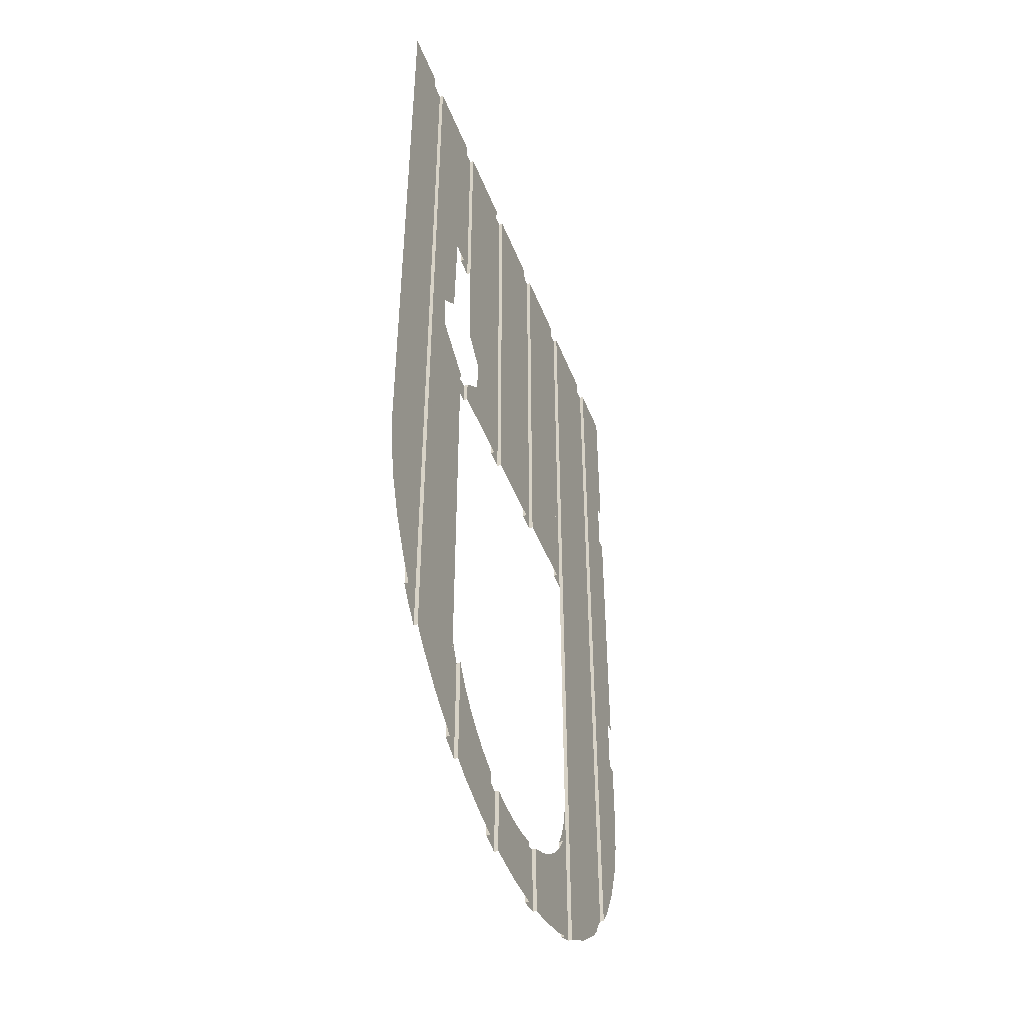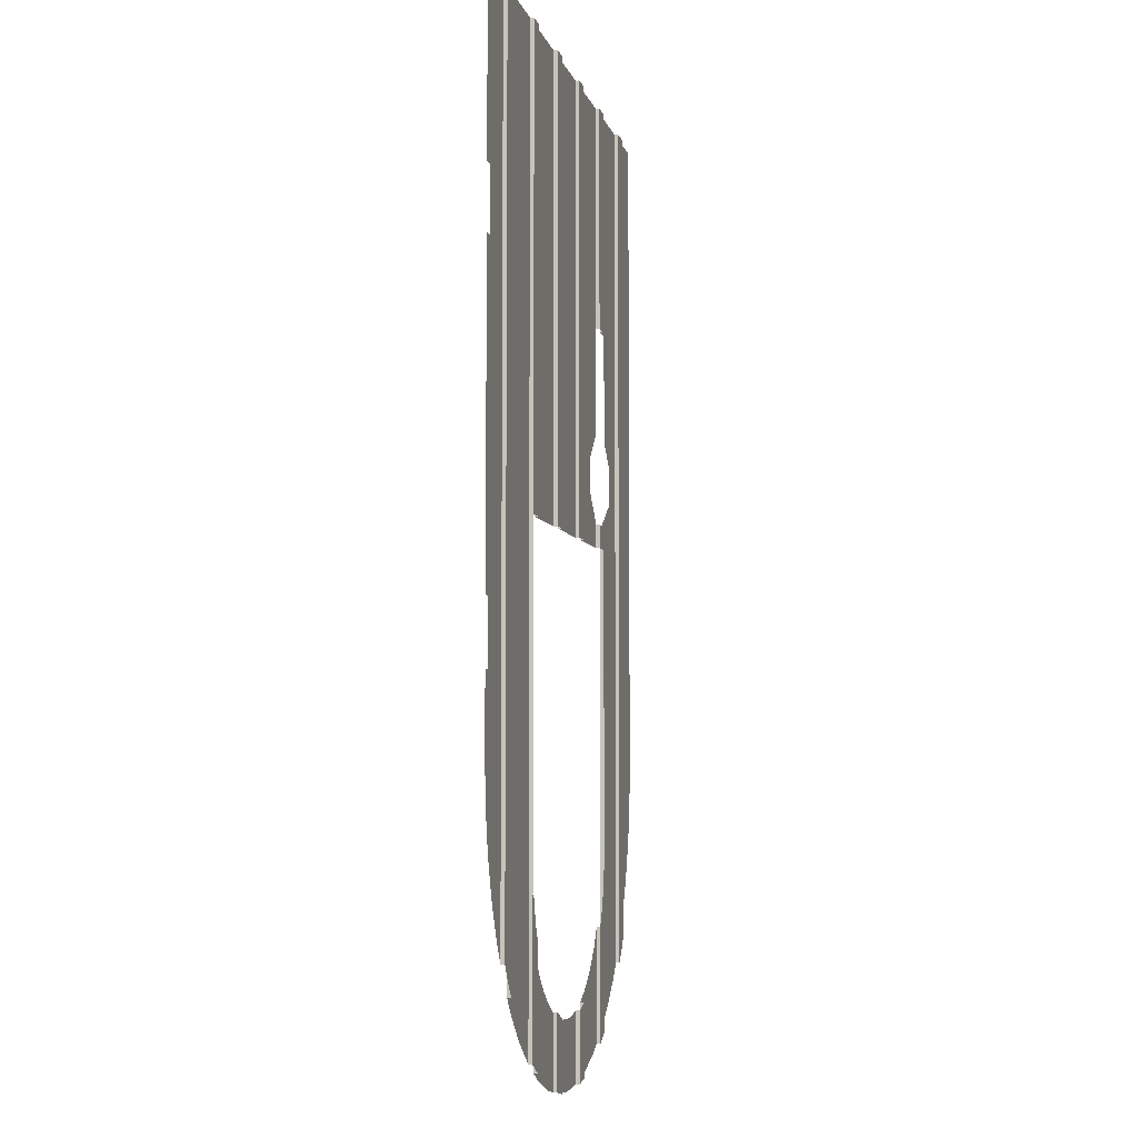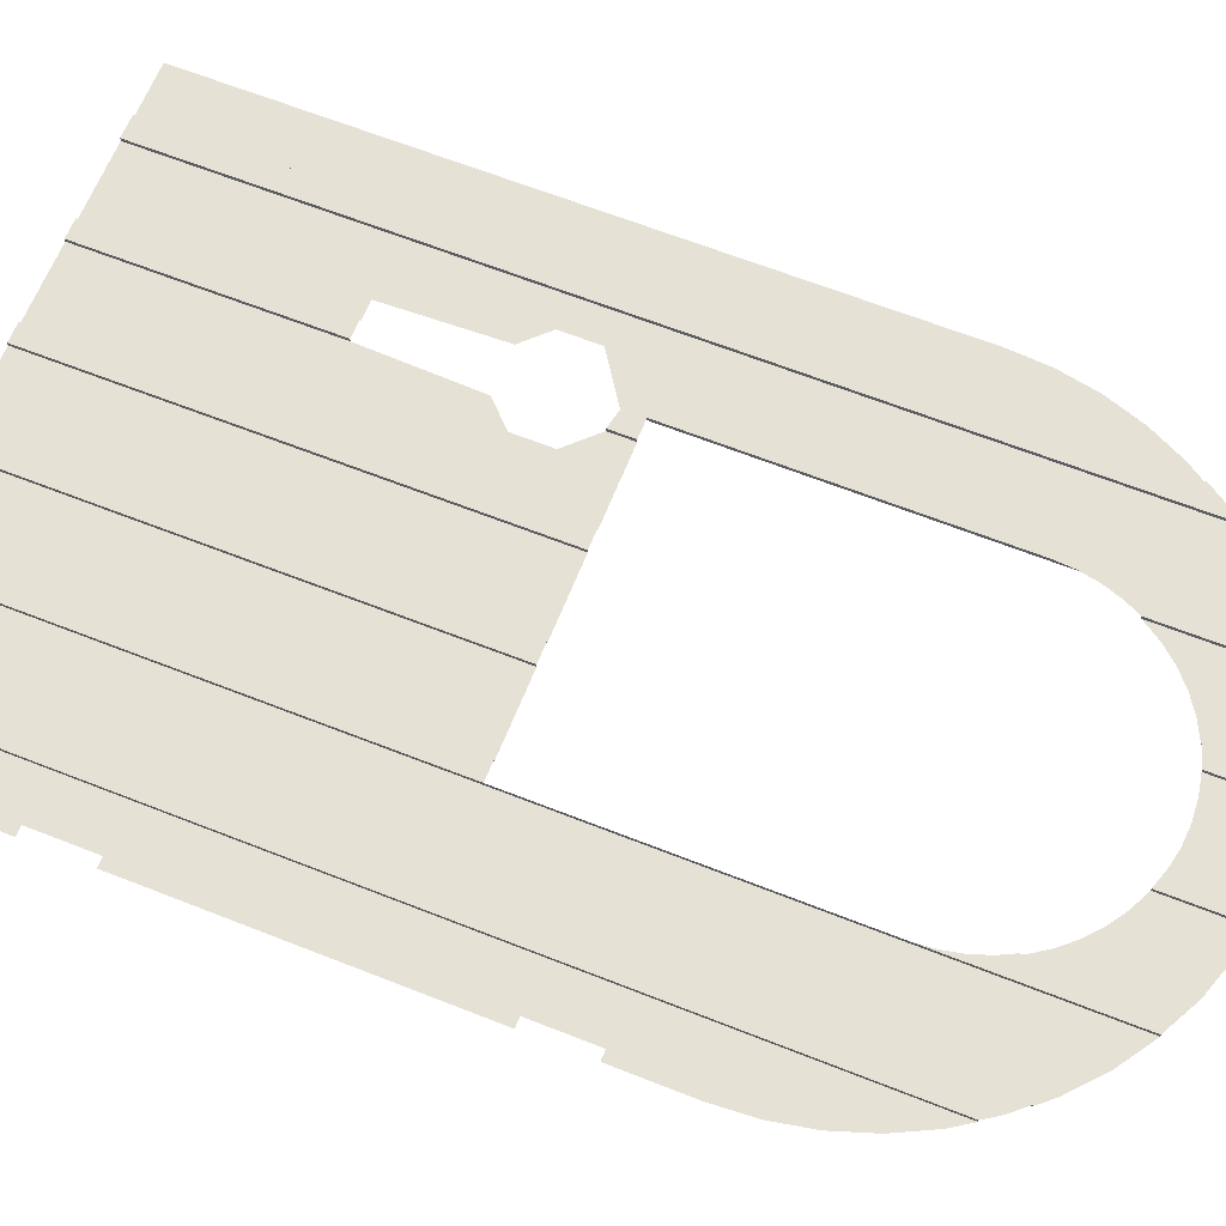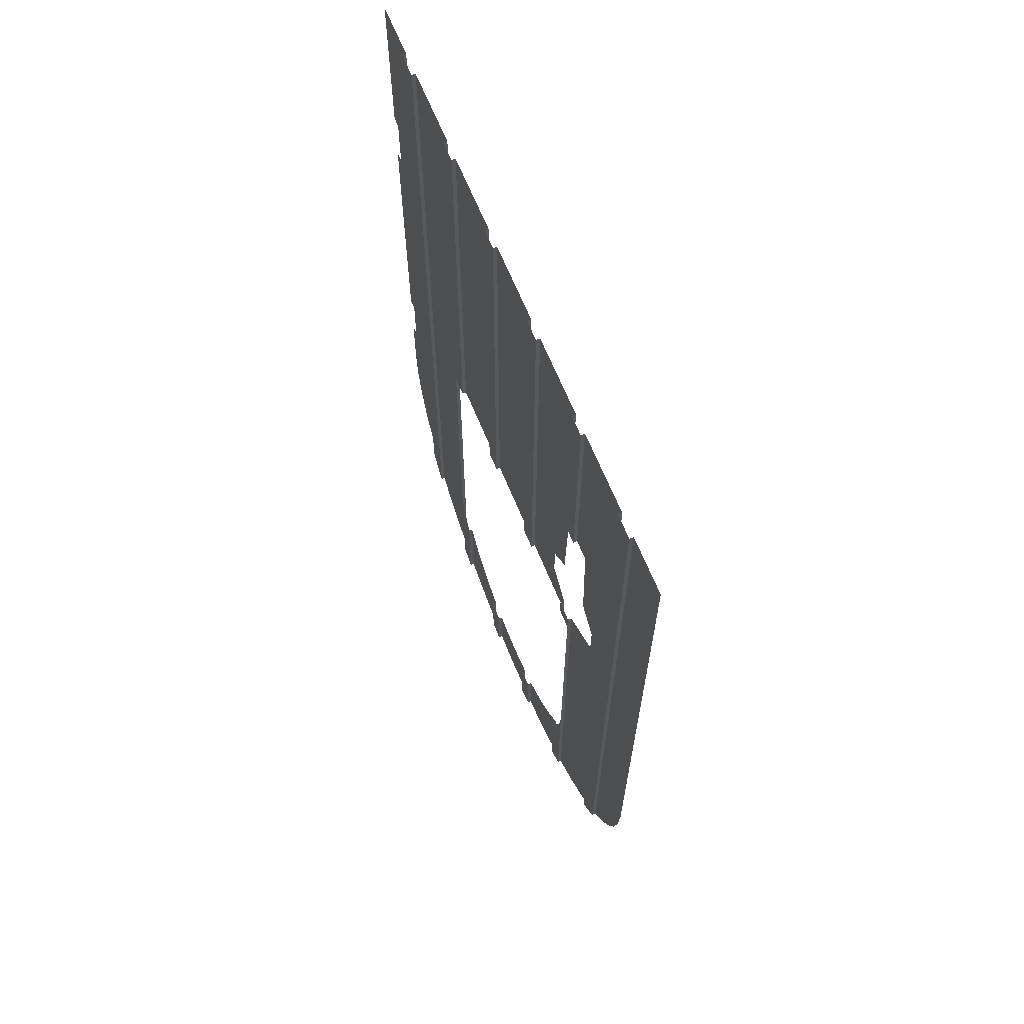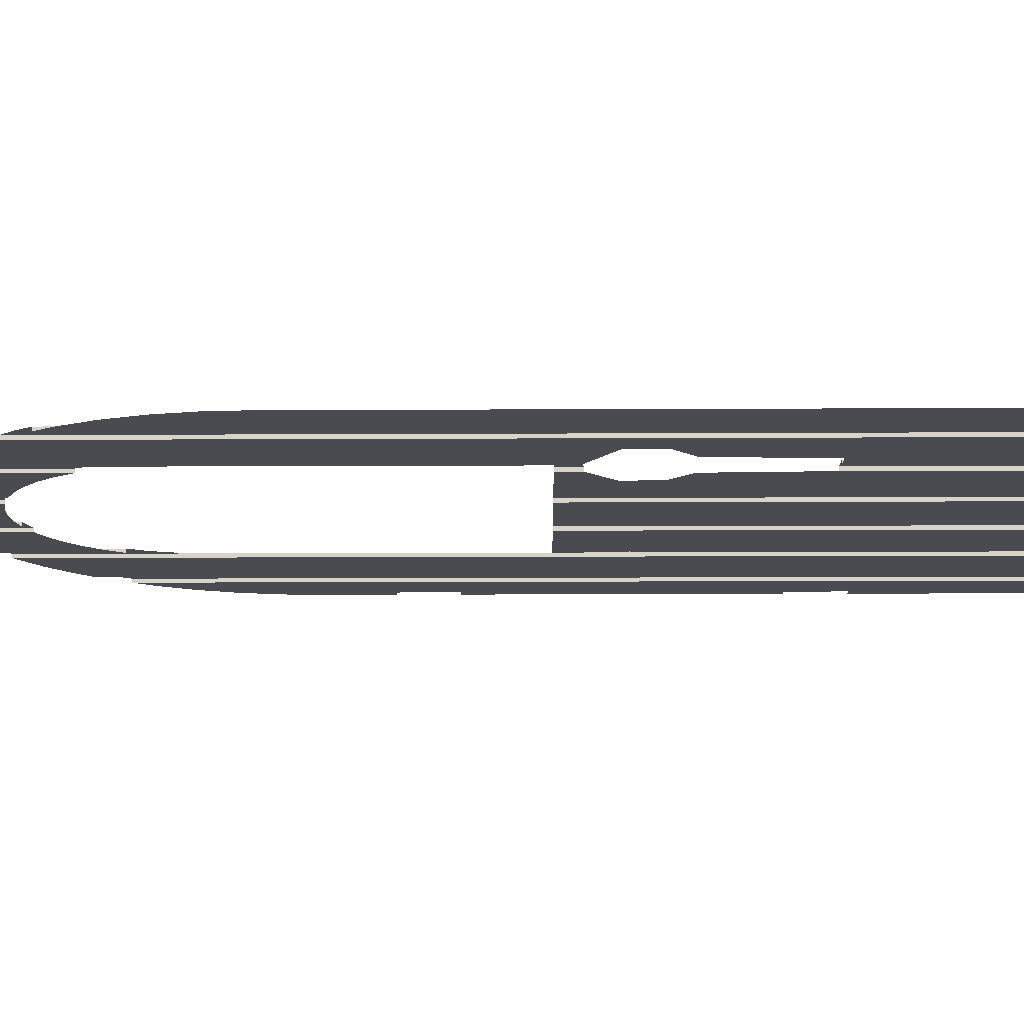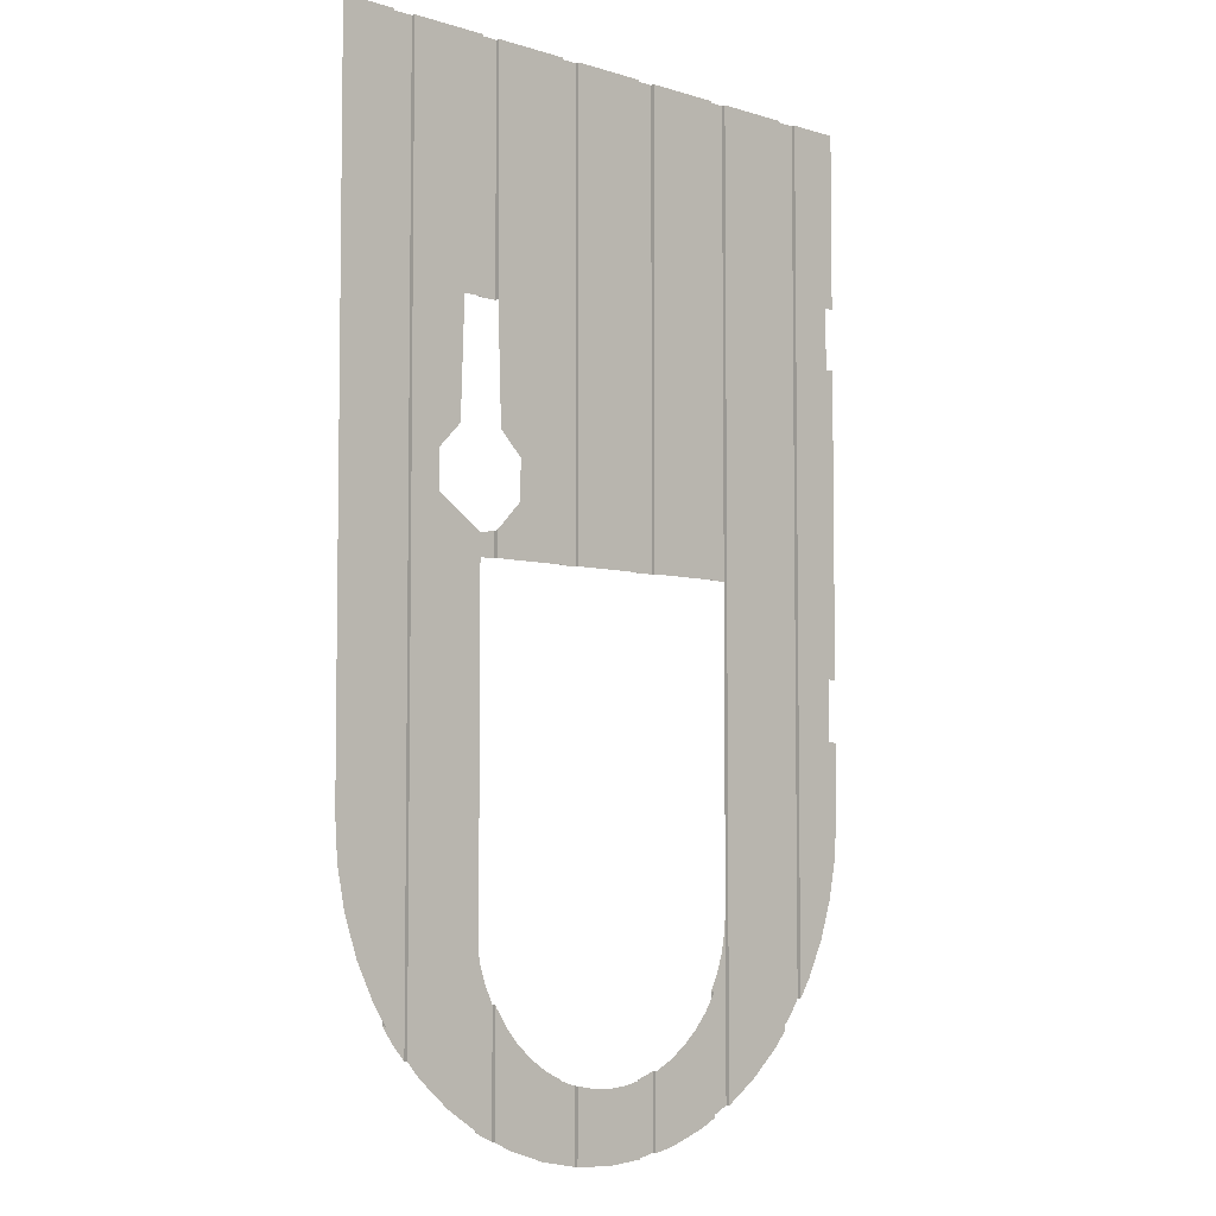
<metadata>
{"format":"obj","ext":"obj","renderer":"f3d","projection":"perspective","resolution":1024,"background":"white","views":[{"elev":-48.4,"azim":111.1,"up":"+Y"},{"elev":-5.8,"azim":-77.3,"up":"+Y"},{"elev":64.8,"azim":-68.3,"up":"+Z"},{"elev":66.8,"azim":67.6,"up":"+Y"},{"elev":-14.5,"azim":90.6,"up":"+Z"},{"elev":-5.2,"azim":136.1,"up":"+Y"}]}
</metadata>
<code>
v 3.5 2.237 0
v 3.375 2.237 0
v 3.375 3.75 0
v 3.5 3.75 0
v 2.875 0.7625 0
v 2.75 0.7625 0
v 2.75 3.75 0
v 2.875 3.75 0
v 2.25 3.75 0
v 2.25 0.7625 0
v 2.125 0.7625 0
v 2.125 3.75 0
v 1.625 3.75 0
v 1.625 0.7625 0
v 1.5 0.7625 0
v 1.5 3.75 0
v 3.375 0.7625 0
v 3.375 0.9213 0
v 3.5 0.8964 0
v 3.5 0.7625 0
v 4.15 3.75 0
v 4.087 -1.893 0
v 4 -1.991 0
v 4 3.75 0
v 4.15 -1.798 0
v 4.087 -1.893 0
v 4.15 3.75 0
v 3.491 -1.368 0
v 3.5 -1.238 0
v 3.5 -2.407 0
v 3.375 -2.469 0
v 3.466 -1.496 0
v 3.491 -1.368 0
v 3.5 -2.407 0
v 3.424 -1.62 0
v 3.466 -1.496 0
v 3.375 -2.469 0
v 3.375 -1.719 0
v 3.424 -1.62 0
v 3.375 -2.469 0
v 2.759 -2.203 0
v 2.875 -2.164 0
v 2.875 -2.635 0
v 2.761 -2.658 0
v 2.761 -2.658 0
v 2.75 -2.659 0
v 2.75 -2.205 0
v 2.759 -2.203 0
v 2.125 -2.635 0
v 2.241 -2.203 0
v 2.25 -2.205 0
v 2.239 -2.658 0
v 2.25 -2.659 0
v 2.239 -2.658 0
v 2.25 -2.205 0
v 2.125 -2.164 0
v 2.241 -2.203 0
v 2.125 -2.635 0
v 1.576 -1.62 0
v 1.625 -1.719 0
v 1.625 -2.469 0
v 1.534 -1.496 0
v 1.576 -1.62 0
v 1.625 -2.469 0
v 1.625 -2.469 0
v 1.5 -2.407 0
v 1.509 -1.368 0
v 1.534 -1.496 0
v 1.5 -1.238 0
v 1.509 -1.368 0
v 1.5 -2.407 0
v 1 3.75 0
v 0.9132 -1.893 0
v 0.85 -1.798 0
v 0.85 3.75 0
v 1 -1.991 0
v 0.9132 -1.893 0
v 1 3.75 0
v 0.5 2.6 -0.025
v 0.5 3.75 -0.025
v 0.85 3.75 -0.025
v 0.5625 2.6 -0.025
v 0.5625 2.2 -0.025
v 0.5625 2.6 -0.025
v 0.85 3.75 -0.025
v 0.85 -1.798 -0.025
v 0.5625 0.2 -0.025
v 0.5625 2.2 -0.025
v 0.85 3.75 -0.025
v 0.5625 2.2 -0.025
v 0.5625 0.2 -0.025
v 0.5 0.2 -0.025
v 0.5 2.2 -0.025
v 0.5 -0.675 -0.025
v 0.5 -0.2 -0.025
v 0.5682 -1.193 -0.025
v 0.5172 -0.936 -0.025
v 0.6522 -1.44 -0.025
v 0.5682 -1.193 -0.025
v 0.5 -0.2 -0.025
v 0.5 -0.2 -0.025
v 0.5625 -0.2 -0.025
v 0.768 -1.675 -0.025
v 0.6522 -1.44 -0.025
v 0.5625 0.2 -0.025
v 0.85 -1.798 -0.025
v 0.768 -1.675 -0.025
v 0.5625 -0.2 -0.025
v 0.85 -1.798 0
v 0.85 -1.798 -0.025
v 0.85 3.75 -0.025
v 0.85 3.75 0
v 1 -1.991 -0.025
v 1 3.75 -0.025
v 1.282 -2.262 -0.025
v 1.086 -2.089 -0.025
v 1 3.75 -0.025
v 1.5 3.75 -0.025
v 1.5 -2.407 -0.025
v 1.282 -2.262 -0.025
v 1.5 -2.407 0
v 1.5 -2.407 -0.025
v 1.5 3.75 -0.025
v 1.5 3.75 0
v 1 3.75 0
v 1 3.75 -0.025
v 1 -1.991 -0.025
v 1 -1.991 0
v 2.117 -2.161 -0.025
v 2.125 -2.164 -0.025
v 2.125 -2.635 -0.025
v 2 -2.103 -0.025
v 2.117 -2.161 -0.025
v 2.125 -2.635 -0.025
v 1.982 -2.607 -0.025
v 1.891 -2.031 -0.025
v 2 -2.103 -0.025
v 2.125 -2.635 -0.025
v 1.735 -2.523 -0.025
v 1.793 -1.945 -0.025
v 1.891 -2.031 -0.025
v 1.982 -2.607 -0.025
v 1.735 -2.523 -0.025
v 1.625 -2.469 -0.025
v 1.707 -1.846 -0.025
v 1.793 -1.945 -0.025
v 1.634 -1.738 -0.025
v 1.707 -1.846 -0.025
v 1.625 -2.469 -0.025
v 1.625 -1.719 -0.025
v 1.634 -1.738 -0.025
v 1.625 -2.469 -0.025
v 2.125 -2.635 0
v 2.125 -2.635 -0.025
v 2.125 -2.164 -0.025
v 2.125 -2.164 0
v 1.625 -1.719 0
v 1.625 -1.719 -0.025
v 1.625 -2.469 -0.025
v 1.625 -2.469 0
v 2.631 -2.229 -0.025
v 2.75 -2.205 -0.025
v 2.75 -2.659 -0.025
v 2.5 -2.675 -0.025
v 2.5 -2.237 -0.025
v 2.631 -2.229 -0.025
v 2.75 -2.659 -0.025
v 2.25 -2.659 -0.025
v 2.369 -2.229 -0.025
v 2.5 -2.237 -0.025
v 2.5 -2.675 -0.025
v 2.25 -2.205 -0.025
v 2.369 -2.229 -0.025
v 2.25 -2.659 -0.025
v 2.75 -2.659 0
v 2.75 -2.659 -0.025
v 2.75 -2.205 -0.025
v 2.75 -2.205 0
v 2.25 -2.205 0
v 2.25 -2.205 -0.025
v 2.25 -2.659 -0.025
v 2.25 -2.659 0
v 3.366 -1.738 -0.025
v 3.375 -1.719 -0.025
v 3.375 -2.469 -0.025
v 3.293 -1.846 -0.025
v 3.366 -1.738 -0.025
v 3.375 -2.469 -0.025
v 3.207 -1.945 -0.025
v 3.293 -1.846 -0.025
v 3.375 -2.469 -0.025
v 3 -2.103 -0.025
v 3.109 -2.031 -0.025
v 3.018 -2.607 -0.025
v 2.875 -2.635 -0.025
v 3.265 -2.523 -0.025
v 3.018 -2.607 -0.025
v 3.109 -2.031 -0.025
v 3.109 -2.031 -0.025
v 3.207 -1.945 -0.025
v 3.375 -2.469 -0.025
v 3.265 -2.523 -0.025
v 2.883 -2.161 -0.025
v 3 -2.103 -0.025
v 2.875 -2.635 -0.025
v 2.875 -2.164 -0.025
v 2.883 -2.161 -0.025
v 2.875 -2.635 -0.025
v 3.375 -2.469 0
v 3.375 -2.469 -0.025
v 3.375 -1.719 -0.025
v 3.375 -1.719 0
v 2.875 -2.164 0
v 2.875 -2.164 -0.025
v 2.875 -2.635 -0.025
v 2.875 -2.635 0
v 2.125 0.7625 -0.025
v 1.625 0.7625 -0.025
v 1.625 3.75 -0.025
v 2.125 3.75 -0.025
v 2.125 0.7625 0
v 2.125 0.7625 -0.025
v 2.125 3.75 -0.025
v 2.125 3.75 0
v 1.625 3.75 0
v 1.625 3.75 -0.025
v 1.625 0.7625 -0.025
v 1.625 0.7625 0
v 2.75 0.7625 -0.025
v 2.25 0.7625 -0.025
v 2.25 3.75 -0.025
v 2.75 3.75 -0.025
v 2.75 0.7625 0
v 2.75 0.7625 -0.025
v 2.75 3.75 -0.025
v 2.75 3.75 0
v 2.25 3.75 0
v 2.25 3.75 -0.025
v 2.25 0.7625 -0.025
v 2.25 0.7625 0
v 2.875 0.7625 -0.025
v 2.875 1.25 -0.025
v 3.375 0.9213 -0.025
v 3.375 0.7625 -0.025
v 3.375 0.7625 0
v 3.375 0.7625 -0.025
v 3.375 0.9213 -0.025
v 3.375 0.9213 0
v 2.875 1.25 0
v 2.875 1.25 -0.025
v 2.875 0.7625 -0.025
v 2.875 0.7625 0
v 3.375 2.237 -0.025
v 2.875 2.237 -0.025
v 2.875 3.75 -0.025
v 3.375 3.75 -0.025
v 3.375 2.237 0
v 3.375 2.237 -0.025
v 3.375 3.75 -0.025
v 3.375 3.75 0
v 2.875 2.237 -0.025
v 2.875 2.237 0
v 2.875 3.75 0
v 2.875 3.75 -0.025
v 3.8 1.1 -0.025
v 4 1.25 -0.025
v 4 -1.991 -0.025
v 4 1.25 -0.025
v 4 1.25 0
v 4 -1.991 0
v 4 -1.991 -0.025
v 3.5 0.8964 0
v 3.5 0.8964 -0.025
v 3.5 -2.407 -0.025
v 3.5 -2.407 0
v 4 3.75 -0.025
v 4 2.237 -0.025
v 3.5 2.237 -0.025
v 3.5 3.75 -0.025
v 4 2.237 0
v 4 2.237 -0.025
v 4 3.75 -0.025
v 4 3.75 0
v 3.5 3.75 0
v 3.5 3.75 -0.025
v 3.5 2.237 -0.025
v 3.5 2.237 0
v 4.15 -1.798 -0.025
v 4.15 3.75 -0.025
v 4.348 -1.44 -0.025
v 4.232 -1.675 -0.025
v 4.5 3.75 -0.025
v 4.432 -1.193 -0.025
v 4.348 -1.44 -0.025
v 4.15 3.75 -0.025
v 4.432 -1.193 -0.025
v 4.5 3.75 -0.025
v 4.5 -0.675 -0.025
v 4.483 -0.936 -0.025
v 4.15 3.75 0
v 4.15 3.75 -0.025
v 4.15 -1.798 -0.025
v 4.15 -1.798 0
v 3.8 1.1 -0.025
v 3.8 1.35 -0.025
v 4 2.237 -0.025
v 4 1.25 -0.025
v 4 1.25 -0.025
v 4 2.237 -0.025
v 4 2.237 0
v 4 1.25 0
v 4 2.237 -0.025
v 3.8 1.35 -0.025
v 3.65 1.5 -0.025
v 3.625 2.237 -0.025
v 3.2 1.1 -0.025
v 3.375 0.9213 -0.025
v 2.875 1.25 -0.025
v 2.875 2.237 -0.025
v 2.875 1.25 -0.025
v 2.875 1.25 0
v 2.875 2.237 0
v 2.875 2.237 -0.025
v 3.2 1.35 -0.025
v 3.2 1.1 -0.025
v 2.875 1.25 -0.025
v 3.375 2.237 -0.025
v 3.35 1.5 -0.025
v 3.2 1.35 -0.025
v 2.875 2.237 -0.025
v 3.5 -2.407 -0.025
v 3.5 0.8964 -0.025
v 3.914 -2.089 -0.025
v 3.718 -2.262 -0.025
v 3.5 0.8964 -0.025
v 3.8 1.1 -0.025
v 4 -1.991 -0.025
v 3.914 -2.089 -0.025
g mesh7337965
f 1 2 3
f 3 4 1
g mesh7337967
f 5 6 7
f 7 8 5
g mesh7337969
f 9 10 11
f 11 12 9
g mesh7337971
f 13 14 15
f 15 16 13
f 17 18 19
f 19 20 17
f 21 22 23
f 23 24 21
f 25 26 27
f 28 29 30
f 31 32 33
f 33 34 31
f 35 36 37
f 38 39 40
f 41 42 43
f 43 44 41
f 45 46 47
f 47 48 45
f 49 50 51
f 51 52 49
f 53 54 55
f 56 57 58
f 59 60 61
f 62 63 64
f 65 66 67
f 67 68 65
f 69 70 71
f 72 73 74
f 74 75 72
f 76 77 78
f 79 80 81
f 81 82 79
f 83 84 85
f 86 87 88
f 88 89 86
g mesh7337973
f 90 91 92
f 92 93 90
f 94 95 96
f 96 97 94
f 98 99 100
f 101 102 103
f 103 104 101
f 105 106 107
f 107 108 105
g mesh7337975
f 109 110 111
f 111 112 109
f 113 114 115
f 115 116 113
f 117 118 119
f 119 120 117
g mesh7337977
f 121 122 123
f 123 124 121
g mesh7337979
f 125 126 127
f 127 128 125
f 129 130 131
f 132 133 134
f 135 136 137
f 137 138 135
f 139 140 141
f 141 142 139
f 143 144 145
f 145 146 143
f 147 148 149
f 150 151 152
g mesh7337981
f 153 154 155
f 155 156 153
g mesh7337983
f 157 158 159
f 159 160 157
f 161 162 163
f 164 165 166
f 166 167 164
f 168 169 170
f 170 171 168
f 172 173 174
g mesh7337985
f 175 176 177
f 177 178 175
g mesh7337987
f 179 180 181
f 181 182 179
f 183 184 185
f 186 187 188
f 189 190 191
f 192 193 194
f 194 195 192
f 196 197 198
f 199 200 201
f 201 202 199
f 203 204 205
f 206 207 208
g mesh7337989
f 209 210 211
f 211 212 209
g mesh7337991
f 213 214 215
f 215 216 213
g mesh7337993
f 217 218 219
f 219 220 217
g mesh7337995
f 221 222 223
f 223 224 221
g mesh7337997
f 225 226 227
f 227 228 225
g mesh7337999
f 229 230 231
f 231 232 229
g mesh7338001
f 233 234 235
f 235 236 233
g mesh7338003
f 237 238 239
f 239 240 237
f 241 242 243
f 243 244 241
g mesh7338005
f 245 246 247
f 247 248 245
g mesh7338007
f 249 250 251
f 251 252 249
g mesh7338009
f 253 254 255
f 255 256 253
g mesh7338011
f 257 258 259
f 259 260 257
g mesh7338013
f 261 262 263
f 263 264 261
f 265 266 267
g mesh7338015
f 268 269 270
f 270 271 268
g mesh7338017
f 272 273 274
f 274 275 272
g mesh7338019
f 276 277 278
f 278 279 276
g mesh7338021
f 280 281 282
f 282 283 280
g mesh7338023
f 284 285 286
f 286 287 284
f 288 289 290
f 290 291 288
f 292 293 294
f 294 295 292
f 296 297 298
f 298 299 296
g mesh7338025
f 300 301 302
f 302 303 300
f 304 305 306
f 306 307 304
f 308 309 310
f 310 311 308
f 312 313 314
f 314 315 312
f 316 317 318
f 319 320 321
f 321 322 319
f 323 324 325
f 325 326 323
f 327 328 329
f 329 330 327
f 331 332 333
f 333 334 331
f 335 336 337
f 337 338 335

</code>
